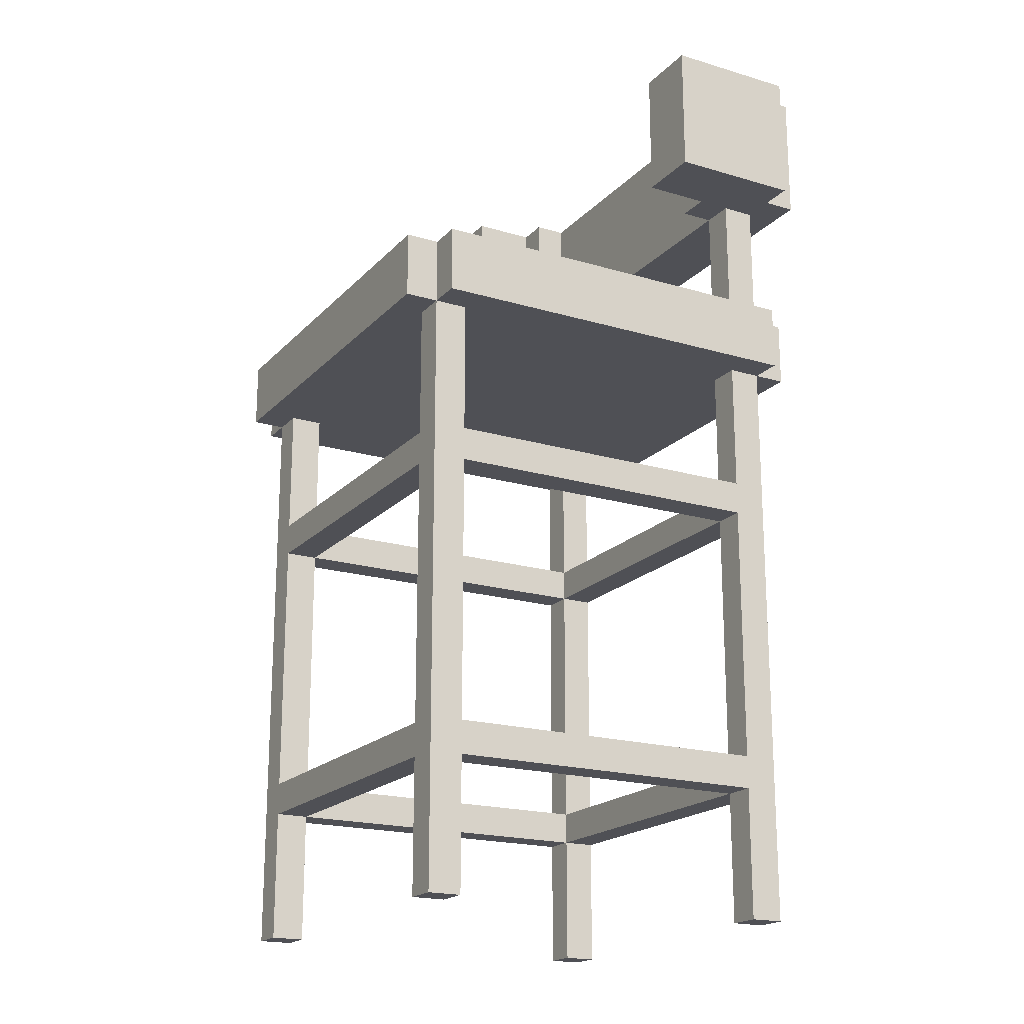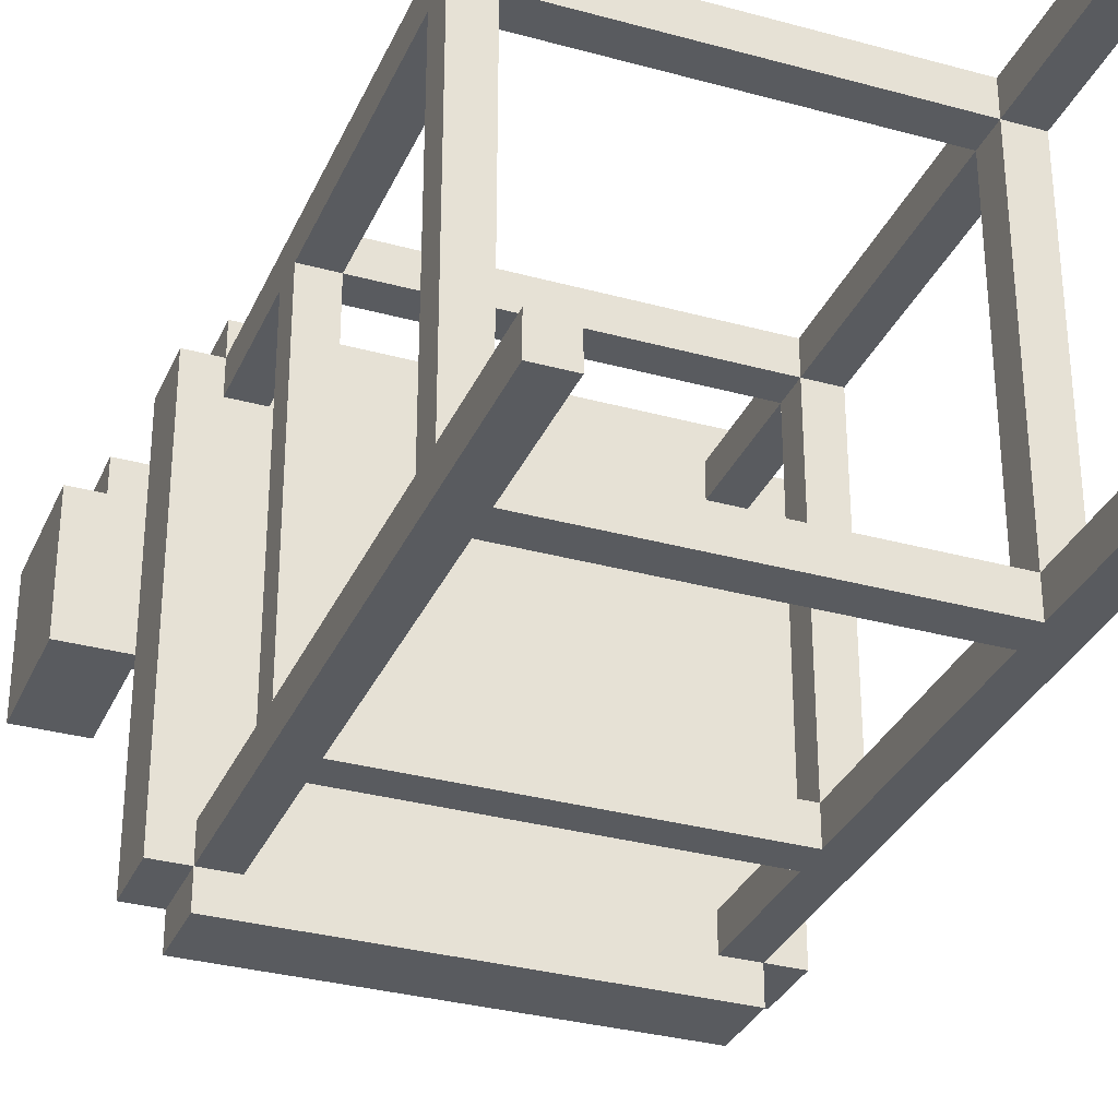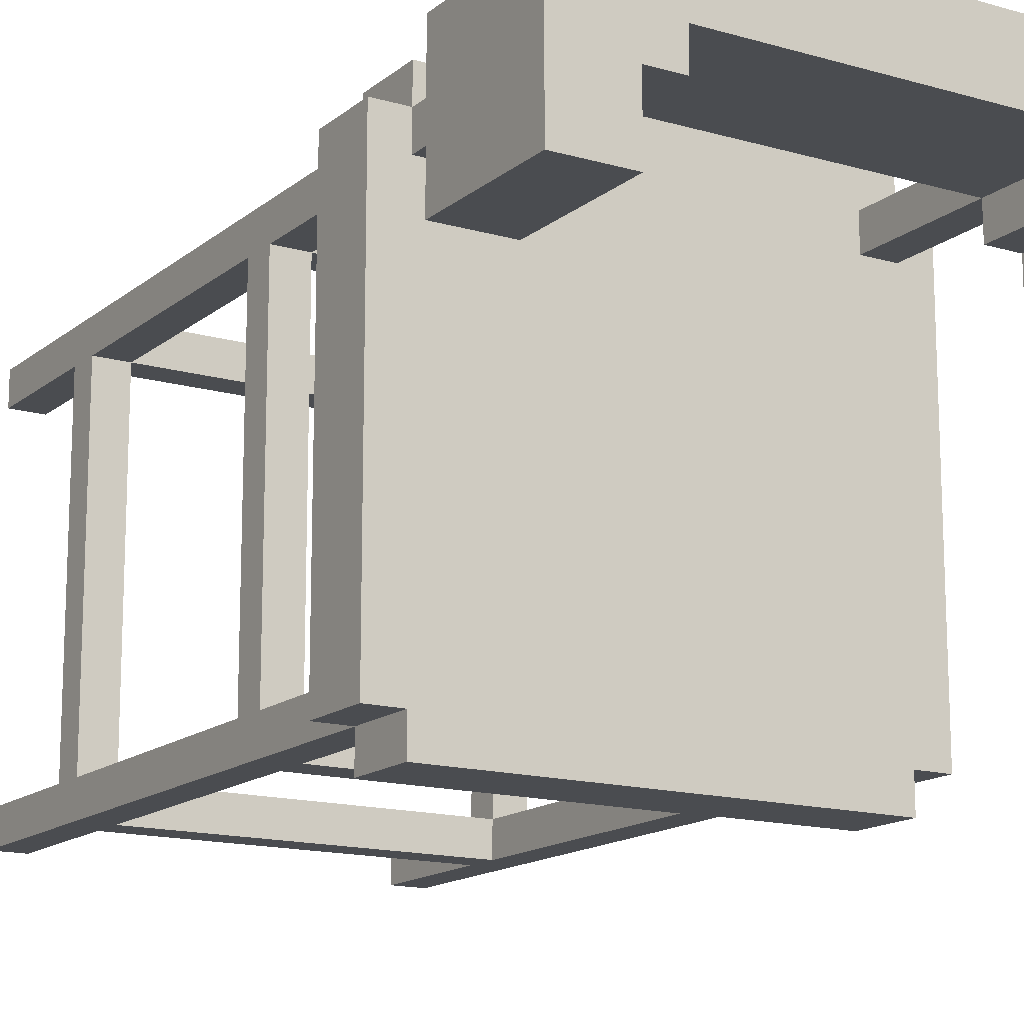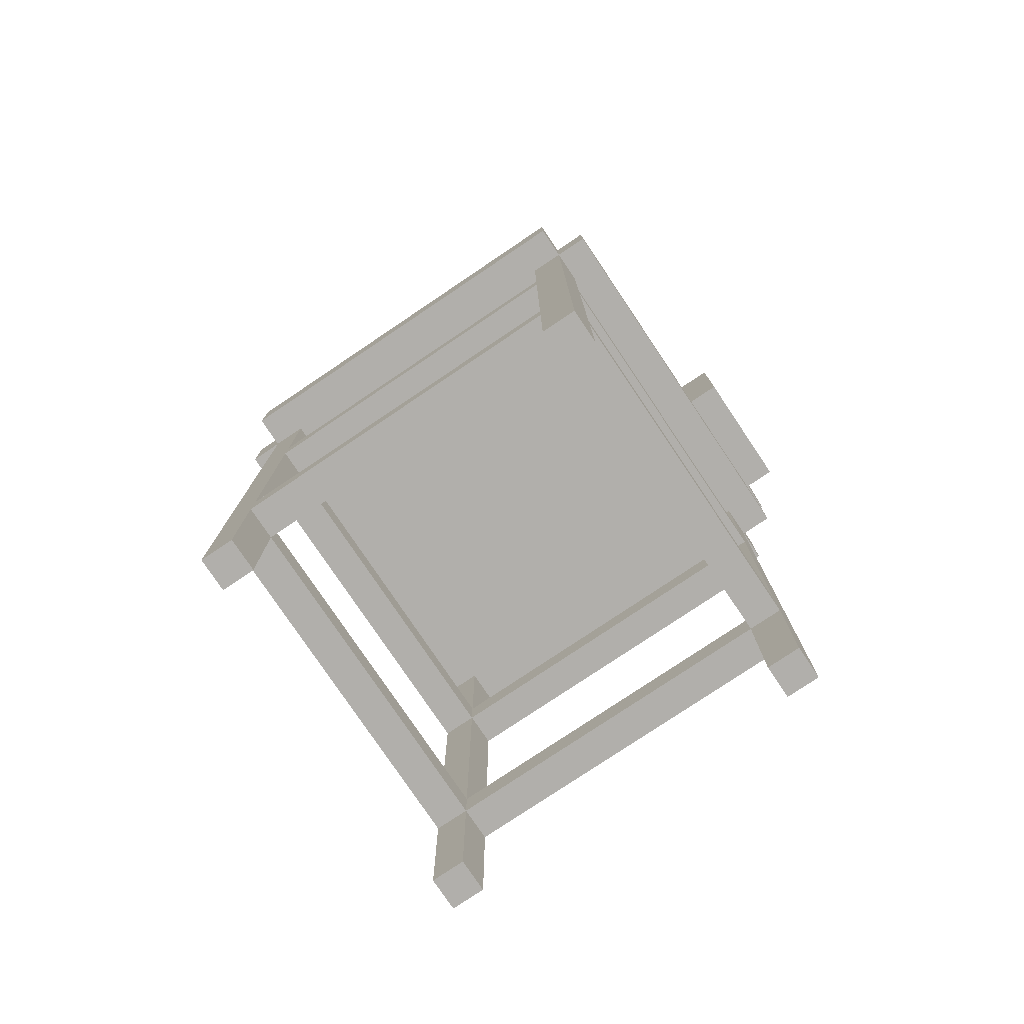
<metadata>
{"format":"obj","ext":"obj","renderer":"f3d","projection":"perspective","resolution":1024,"background":"white","views":[{"elev":-19.3,"azim":-119.2,"up":"+Y"},{"elev":-32.1,"azim":-21.1,"up":"+Z"},{"elev":-15.0,"azim":148.3,"up":"+Z"},{"elev":-78.1,"azim":-146.1,"up":"+Y"}]}
</metadata>
<code>
o
v 10.7 3.4 31.2
v 10.7 3.4 32
v 10.7 4.2 31.2
v 10.7 4.2 32
v 10.5 2.2 29.6
v 10.5 2.2 32
v 10.5 2.6 29.6
v 10.5 2.6 32
v 10.5 3.4 32
v 10.5 3.4 32.2
v 10.5 4.2 32
v 10.5 4.2 32.2
v 10.3 -1.4 29.6
v 10.3 -1.4 29.8
v 10.3 -1.4 31.8
v 10.3 -1.4 32
v 10.3 -0.6 29.8
v 10.3 -0.6 31.8
v 10.3 -0.4 29.8
v 10.3 -0.4 31.8
v 10.3 1.2 29.8
v 10.3 1.2 31.8
v 10.3 1.4 29.8
v 10.3 1.4 31.8
v 10.3 2.2 29.4
v 10.3 2.2 29.6
v 10.3 2.2 29.8
v 10.3 2.2 31.8
v 10.3 2.2 32
v 10.3 2.2 32.2
v 10.3 2.6 29.4
v 10.3 2.6 29.6
v 10.3 2.6 31.8
v 10.3 2.6 32
v 10.3 2.6 32.2
v 10.3 3.4 31.8
v 10.3 3.4 32
v 8.1 -1.4 29.6
v 8.1 -1.4 29.8
v 8.1 -1.4 31.8
v 8.1 -1.4 32
v 8.1 -0.6 29.6
v 8.1 -0.6 29.8
v 8.1 -0.6 31.8
v 8.1 -0.6 32
v 8.1 -0.4 29.6
v 8.1 -0.4 29.8
v 8.1 -0.4 31.8
v 8.1 -0.4 32
v 8.1 1.2 29.6
v 8.1 1.2 29.8
v 8.1 1.2 31.8
v 8.1 1.2 32
v 8.1 1.4 29.6
v 8.1 1.4 29.8
v 8.1 1.4 31.8
v 8.1 1.4 32
v 8.1 2.2 29.6
v 8.1 2.2 29.8
v 8.1 2.2 31.8
v 8.1 2.2 32
v 8.1 2.6 31.8
v 8.1 2.6 32
v 8.1 3.4 31.6
v 8.1 3.4 31.8
v 8.1 3.4 32
v 8.1 4.2 31.6
v 8.1 4.2 31.8
v 7.9 3.4 31.2
v 7.9 3.4 31.6
v 7.9 4.2 31.2
v 7.9 4.2 31.6
v 10.3 3.4 31.2
v 10.3 3.4 31.6
v 10.3 4.2 31.2
v 10.3 4.2 31.6
v 10.1 -1.4 29.6
v 10.1 -1.4 29.8
v 10.1 -1.4 31.8
v 10.1 -1.4 32
v 10.1 -0.6 29.6
v 10.1 -0.6 29.8
v 10.1 -0.6 31.8
v 10.1 -0.6 32
v 10.1 -0.4 29.6
v 10.1 -0.4 29.8
v 10.1 -0.4 31.8
v 10.1 -0.4 32
v 10.1 1.2 29.6
v 10.1 1.2 29.8
v 10.1 1.2 31.8
v 10.1 1.2 32
v 10.1 1.4 29.6
v 10.1 1.4 29.8
v 10.1 1.4 31.8
v 10.1 1.4 32
v 10.1 2.2 29.6
v 10.1 2.2 29.8
v 10.1 2.2 31.8
v 10.1 2.2 32
v 10.1 2.6 31.8
v 10.1 2.6 32
v 10.1 3.4 31.6
v 10.1 3.4 31.8
v 10.1 3.4 32
v 10.1 4.2 31.6
v 10.1 4.2 31.8
v 7.9 -1.4 29.6
v 7.9 -1.4 29.8
v 7.9 -1.4 31.8
v 7.9 -1.4 32
v 7.9 -0.6 29.8
v 7.9 -0.6 31.8
v 7.9 -0.4 29.8
v 7.9 -0.4 31.8
v 7.9 1.2 29.8
v 7.9 1.2 31.8
v 7.9 1.4 29.8
v 7.9 1.4 31.8
v 7.9 2.2 29.4
v 7.9 2.2 29.6
v 7.9 2.2 29.8
v 7.9 2.2 31.8
v 7.9 2.2 32
v 7.9 2.2 32.2
v 7.9 2.6 29.4
v 7.9 2.6 29.6
v 7.9 2.6 31.8
v 7.9 2.6 32
v 7.9 2.6 32.2
v 7.9 3.4 31.8
v 7.9 3.4 32
v 7.7 2.2 29.6
v 7.7 2.2 32
v 7.7 2.6 29.6
v 7.7 2.6 32
v 7.7 3.4 32
v 7.7 3.4 32.2
v 7.7 4.2 32
v 7.7 4.2 32.2
v 7.5 3.4 31.2
v 7.5 3.4 32
v 7.5 4.2 31.2
v 7.5 4.2 32
v 10.3 2.2 29.4
v 10.3 2.6 29.4
v 7.9 2.2 29.4
v 7.9 2.6 29.4
v 10.5 2.2 29.6
v 10.5 2.6 29.6
v 10.3 -1.4 29.6
v 10.3 2.2 29.6
v 10.3 2.6 29.6
v 10.1 -1.4 29.6
v 10.1 -0.6 29.6
v 10.1 -0.4 29.6
v 10.1 1.2 29.6
v 10.1 1.4 29.6
v 10.1 2.2 29.6
v 8.1 -1.4 29.6
v 8.1 -0.6 29.6
v 8.1 -0.4 29.6
v 8.1 1.2 29.6
v 8.1 1.4 29.6
v 8.1 2.2 29.6
v 7.9 -1.4 29.6
v 7.9 2.2 29.6
v 7.9 2.6 29.6
v 7.7 2.2 29.6
v 7.7 2.6 29.6
v 10.7 3.4 31.2
v 10.7 4.2 31.2
v 10.3 3.4 31.2
v 10.3 4.2 31.2
v 7.9 3.4 31.2
v 7.9 4.2 31.2
v 7.5 3.4 31.2
v 7.5 4.2 31.2
v 10.3 3.4 31.6
v 10.3 4.2 31.6
v 10.1 3.4 31.6
v 10.1 4.2 31.6
v 8.1 3.4 31.6
v 8.1 4.2 31.6
v 7.9 3.4 31.6
v 7.9 4.2 31.6
v 10.3 -1.4 31.8
v 10.3 -0.6 31.8
v 10.3 -0.4 31.8
v 10.3 1.2 31.8
v 10.3 1.4 31.8
v 10.3 2.2 31.8
v 10.3 2.6 31.8
v 10.3 3.4 31.8
v 10.1 -1.4 31.8
v 10.1 -0.6 31.8
v 10.1 -0.4 31.8
v 10.1 1.2 31.8
v 10.1 1.4 31.8
v 10.1 2.2 31.8
v 10.1 2.6 31.8
v 10.1 3.4 31.8
v 10.1 4.2 31.8
v 8.1 -1.4 31.8
v 8.1 -0.6 31.8
v 8.1 -0.4 31.8
v 8.1 1.2 31.8
v 8.1 1.4 31.8
v 8.1 2.2 31.8
v 8.1 2.6 31.8
v 8.1 3.4 31.8
v 8.1 4.2 31.8
v 7.9 -1.4 31.8
v 7.9 -0.6 31.8
v 7.9 -0.4 31.8
v 7.9 1.2 31.8
v 7.9 1.4 31.8
v 7.9 2.2 31.8
v 7.9 2.6 31.8
v 7.9 3.4 31.8
v 10.3 -1.4 29.8
v 10.3 -0.6 29.8
v 10.3 -0.4 29.8
v 10.3 1.2 29.8
v 10.3 1.4 29.8
v 10.3 2.2 29.8
v 10.1 -1.4 29.8
v 10.1 -0.6 29.8
v 10.1 -0.4 29.8
v 10.1 1.2 29.8
v 10.1 1.4 29.8
v 10.1 2.2 29.8
v 8.1 -1.4 29.8
v 8.1 -0.6 29.8
v 8.1 -0.4 29.8
v 8.1 1.2 29.8
v 8.1 1.4 29.8
v 8.1 2.2 29.8
v 7.9 -1.4 29.8
v 7.9 -0.6 29.8
v 7.9 -0.4 29.8
v 7.9 1.2 29.8
v 7.9 1.4 29.8
v 7.9 2.2 29.8
v 10.7 3.4 32
v 10.7 4.2 32
v 10.5 2.2 32
v 10.5 2.6 32
v 10.5 3.4 32
v 10.5 4.2 32
v 10.3 -1.4 32
v 10.3 2.2 32
v 10.3 2.6 32
v 10.3 3.4 32
v 10.1 -1.4 32
v 10.1 -0.6 32
v 10.1 -0.4 32
v 10.1 1.2 32
v 10.1 1.4 32
v 10.1 2.2 32
v 10.1 2.6 32
v 10.1 3.4 32
v 8.1 -1.4 32
v 8.1 -0.6 32
v 8.1 -0.4 32
v 8.1 1.2 32
v 8.1 1.4 32
v 8.1 2.2 32
v 8.1 2.6 32
v 8.1 3.4 32
v 7.9 -1.4 32
v 7.9 2.2 32
v 7.9 2.6 32
v 7.9 3.4 32
v 7.7 2.2 32
v 7.7 2.6 32
v 7.7 3.4 32
v 7.7 4.2 32
v 7.5 3.4 32
v 7.5 4.2 32
v 10.5 3.4 32.2
v 10.5 4.2 32.2
v 10.3 2.2 32.2
v 10.3 2.6 32.2
v 7.9 2.2 32.2
v 7.9 2.6 32.2
v 7.7 3.4 32.2
v 7.7 4.2 32.2
v 10.3 -1.4 29.6
v 10.1 -1.4 29.6
v 8.1 -1.4 29.6
v 7.9 -1.4 29.6
v 10.3 -1.4 29.8
v 10.1 -1.4 29.8
v 8.1 -1.4 29.8
v 7.9 -1.4 29.8
v 10.3 -1.4 31.8
v 10.1 -1.4 31.8
v 8.1 -1.4 31.8
v 7.9 -1.4 31.8
v 10.3 -1.4 32
v 10.1 -1.4 32
v 8.1 -1.4 32
v 7.9 -1.4 32
v 10.1 -0.6 29.6
v 8.1 -0.6 29.6
v 10.3 -0.6 29.8
v 10.1 -0.6 29.8
v 8.1 -0.6 29.8
v 7.9 -0.6 29.8
v 10.3 -0.6 31.8
v 10.1 -0.6 31.8
v 8.1 -0.6 31.8
v 7.9 -0.6 31.8
v 10.1 -0.6 32
v 8.1 -0.6 32
v 10.1 1.2 29.6
v 8.1 1.2 29.6
v 10.3 1.2 29.8
v 10.1 1.2 29.8
v 8.1 1.2 29.8
v 7.9 1.2 29.8
v 10.3 1.2 31.8
v 10.1 1.2 31.8
v 8.1 1.2 31.8
v 7.9 1.2 31.8
v 10.1 1.2 32
v 8.1 1.2 32
v 10.3 2.2 29.4
v 7.9 2.2 29.4
v 10.5 2.2 29.6
v 10.3 2.2 29.6
v 10.1 2.2 29.6
v 8.1 2.2 29.6
v 7.9 2.2 29.6
v 7.7 2.2 29.6
v 10.3 2.2 29.8
v 10.1 2.2 29.8
v 8.1 2.2 29.8
v 7.9 2.2 29.8
v 10.3 2.2 31.8
v 10.1 2.2 31.8
v 8.1 2.2 31.8
v 7.9 2.2 31.8
v 10.5 2.2 32
v 10.3 2.2 32
v 10.1 2.2 32
v 8.1 2.2 32
v 7.9 2.2 32
v 7.7 2.2 32
v 10.3 2.2 32.2
v 7.9 2.2 32.2
v 10.7 3.4 31.2
v 10.3 3.4 31.2
v 7.9 3.4 31.2
v 7.5 3.4 31.2
v 10.3 3.4 31.6
v 10.1 3.4 31.6
v 8.1 3.4 31.6
v 7.9 3.4 31.6
v 10.3 3.4 31.8
v 10.1 3.4 31.8
v 8.1 3.4 31.8
v 7.9 3.4 31.8
v 10.7 3.4 32
v 10.5 3.4 32
v 10.3 3.4 32
v 10.1 3.4 32
v 8.1 3.4 32
v 7.9 3.4 32
v 7.7 3.4 32
v 7.5 3.4 32
v 10.5 3.4 32.2
v 7.7 3.4 32.2
v 10.1 -0.4 29.6
v 8.1 -0.4 29.6
v 10.3 -0.4 29.8
v 10.1 -0.4 29.8
v 8.1 -0.4 29.8
v 7.9 -0.4 29.8
v 10.3 -0.4 31.8
v 10.1 -0.4 31.8
v 8.1 -0.4 31.8
v 7.9 -0.4 31.8
v 10.1 -0.4 32
v 8.1 -0.4 32
v 10.1 1.4 29.6
v 8.1 1.4 29.6
v 10.3 1.4 29.8
v 10.1 1.4 29.8
v 8.1 1.4 29.8
v 7.9 1.4 29.8
v 10.3 1.4 31.8
v 10.1 1.4 31.8
v 8.1 1.4 31.8
v 7.9 1.4 31.8
v 10.1 1.4 32
v 8.1 1.4 32
v 10.3 2.6 29.4
v 7.9 2.6 29.4
v 10.5 2.6 29.6
v 10.3 2.6 29.6
v 7.9 2.6 29.6
v 7.7 2.6 29.6
v 10.3 2.6 31.8
v 10.1 2.6 31.8
v 8.1 2.6 31.8
v 7.9 2.6 31.8
v 10.5 2.6 32
v 10.3 2.6 32
v 10.1 2.6 32
v 8.1 2.6 32
v 7.9 2.6 32
v 7.7 2.6 32
v 10.3 2.6 32.2
v 7.9 2.6 32.2
v 10.7 4.2 31.2
v 10.3 4.2 31.2
v 7.9 4.2 31.2
v 7.5 4.2 31.2
v 10.3 4.2 31.6
v 10.1 4.2 31.6
v 8.1 4.2 31.6
v 7.9 4.2 31.6
v 10.1 4.2 31.8
v 8.1 4.2 31.8
v 10.7 4.2 32
v 10.5 4.2 32
v 7.7 4.2 32
v 7.5 4.2 32
v 10.5 4.2 32.2
v 7.7 4.2 32.2
f 3 2 1
f 4 2 3
f 7 6 5
f 8 6 7
f 11 10 9
f 12 10 11
f 17 14 13
f 18 16 15
f 19 17 13
f 19 18 17
f 20 16 18
f 20 18 19
f 21 19 13
f 22 16 20
f 23 21 13
f 23 22 21
f 24 16 22
f 24 22 23
f 26 23 13
f 27 23 26
f 28 16 24
f 29 16 28
f 31 26 25
f 32 26 31
f 34 30 29
f 35 30 34
f 36 34 33
f 37 34 36
f 42 39 38
f 43 39 42
f 44 41 40
f 45 41 44
f 47 44 43
f 48 44 47
f 50 47 46
f 51 47 50
f 52 49 48
f 53 49 52
f 55 52 51
f 56 52 55
f 58 55 54
f 59 55 58
f 60 57 56
f 61 57 60
f 65 63 62
f 66 63 65
f 67 65 64
f 68 65 67
f 71 70 69
f 72 70 71
f 73 74 75
f 75 74 76
f 77 78 81
f 81 78 82
f 79 80 83
f 83 80 84
f 82 83 86
f 86 83 87
f 85 86 89
f 89 86 90
f 87 88 91
f 91 88 92
f 90 91 94
f 94 91 95
f 93 94 97
f 97 94 98
f 95 96 99
f 99 96 100
f 101 102 104
f 104 102 105
f 103 104 106
f 106 104 107
f 108 109 112
f 110 111 113
f 108 112 114
f 112 113 114
f 113 111 115
f 114 113 115
f 108 114 116
f 115 111 117
f 108 116 118
f 116 117 118
f 117 111 119
f 118 117 119
f 108 118 121
f 121 118 122
f 119 111 123
f 123 111 124
f 120 121 126
f 126 121 127
f 124 125 129
f 129 125 130
f 128 129 131
f 131 129 132
f 133 134 135
f 135 134 136
f 137 138 139
f 139 138 140
f 141 142 143
f 143 142 144
f 147 146 145
f 148 146 147
f 152 150 149
f 153 150 152
f 154 152 151
f 155 152 154
f 156 152 155
f 157 152 156
f 158 152 157
f 159 152 158
f 161 156 155
f 162 156 161
f 163 158 157
f 164 158 163
f 166 162 161
f 166 165 164
f 166 164 163
f 166 163 162
f 166 161 160
f 167 165 166
f 169 168 167
f 170 168 169
f 173 172 171
f 174 172 173
f 177 176 175
f 178 176 177
f 181 180 179
f 182 180 181
f 185 184 183
f 186 184 185
f 195 188 187
f 196 188 195
f 197 190 189
f 198 190 197
f 199 192 191
f 200 192 199
f 201 194 193
f 202 194 201
f 205 197 196
f 206 197 205
f 207 199 198
f 208 199 207
f 211 203 202
f 212 203 211
f 213 205 204
f 214 205 213
f 215 207 206
f 216 207 215
f 217 209 208
f 218 209 217
f 219 211 210
f 220 211 219
f 221 222 227
f 227 222 228
f 223 224 229
f 229 224 230
f 225 226 231
f 231 226 232
f 228 229 234
f 234 229 235
f 230 231 236
f 236 231 237
f 233 234 239
f 239 234 240
f 235 236 241
f 241 236 242
f 237 238 243
f 243 238 244
f 245 246 249
f 249 246 250
f 247 248 252
f 252 248 253
f 251 252 255
f 255 252 256
f 256 252 257
f 257 252 258
f 258 252 259
f 259 252 260
f 253 254 261
f 261 254 262
f 256 257 264
f 264 257 265
f 258 259 266
f 266 259 267
f 264 265 271
f 263 264 271
f 267 268 271
f 266 267 271
f 265 266 271
f 271 268 272
f 269 270 273
f 273 270 274
f 272 273 275
f 275 273 276
f 277 278 279
f 279 278 280
f 283 284 285
f 285 284 286
f 281 282 287
f 287 282 288
f 293 290 289
f 294 290 293
f 295 292 291
f 296 292 295
f 301 298 297
f 302 298 301
f 303 300 299
f 304 300 303
f 308 306 305
f 309 306 308
f 311 308 307
f 312 308 311
f 313 310 309
f 314 310 313
f 315 313 312
f 316 313 315
f 320 318 317
f 321 318 320
f 323 320 319
f 324 320 323
f 325 322 321
f 326 322 325
f 327 325 324
f 328 325 327
f 332 330 329
f 333 330 332
f 334 330 333
f 335 330 334
f 337 332 331
f 338 334 333
f 339 334 338
f 340 336 335
f 341 339 338
f 341 340 339
f 341 337 331
f 341 338 337
f 342 340 341
f 343 340 342
f 344 336 340
f 344 340 343
f 345 341 331
f 346 341 345
f 347 343 342
f 348 343 347
f 349 336 344
f 350 336 349
f 351 348 347
f 351 349 348
f 351 347 346
f 352 349 351
f 357 354 353
f 360 356 355
f 361 358 357
f 361 357 353
f 362 358 361
f 363 360 359
f 364 356 360
f 364 360 363
f 365 361 353
f 366 361 365
f 367 361 366
f 368 363 362
f 369 363 368
f 370 356 364
f 371 356 370
f 372 356 371
f 373 369 368
f 373 367 366
f 373 371 370
f 373 370 369
f 373 368 367
f 374 371 373
f 375 376 378
f 378 376 379
f 377 378 381
f 381 378 382
f 379 380 383
f 383 380 384
f 382 383 385
f 385 383 386
f 387 388 390
f 390 388 391
f 389 390 393
f 393 390 394
f 391 392 395
f 395 392 396
f 394 395 397
f 397 395 398
f 399 400 402
f 402 400 403
f 401 402 405
f 403 404 405
f 402 403 405
f 405 404 406
f 406 404 407
f 407 404 408
f 401 405 409
f 409 405 410
f 406 407 411
f 411 407 412
f 408 404 413
f 413 404 414
f 411 412 415
f 412 413 415
f 410 411 415
f 415 413 416
f 417 418 421
f 419 420 424
f 421 422 425
f 423 424 426
f 421 425 427
f 425 426 427
f 417 421 427
f 427 426 428
f 426 424 429
f 428 426 429
f 424 420 429
f 429 420 430
f 428 429 431
f 431 429 432

</code>
